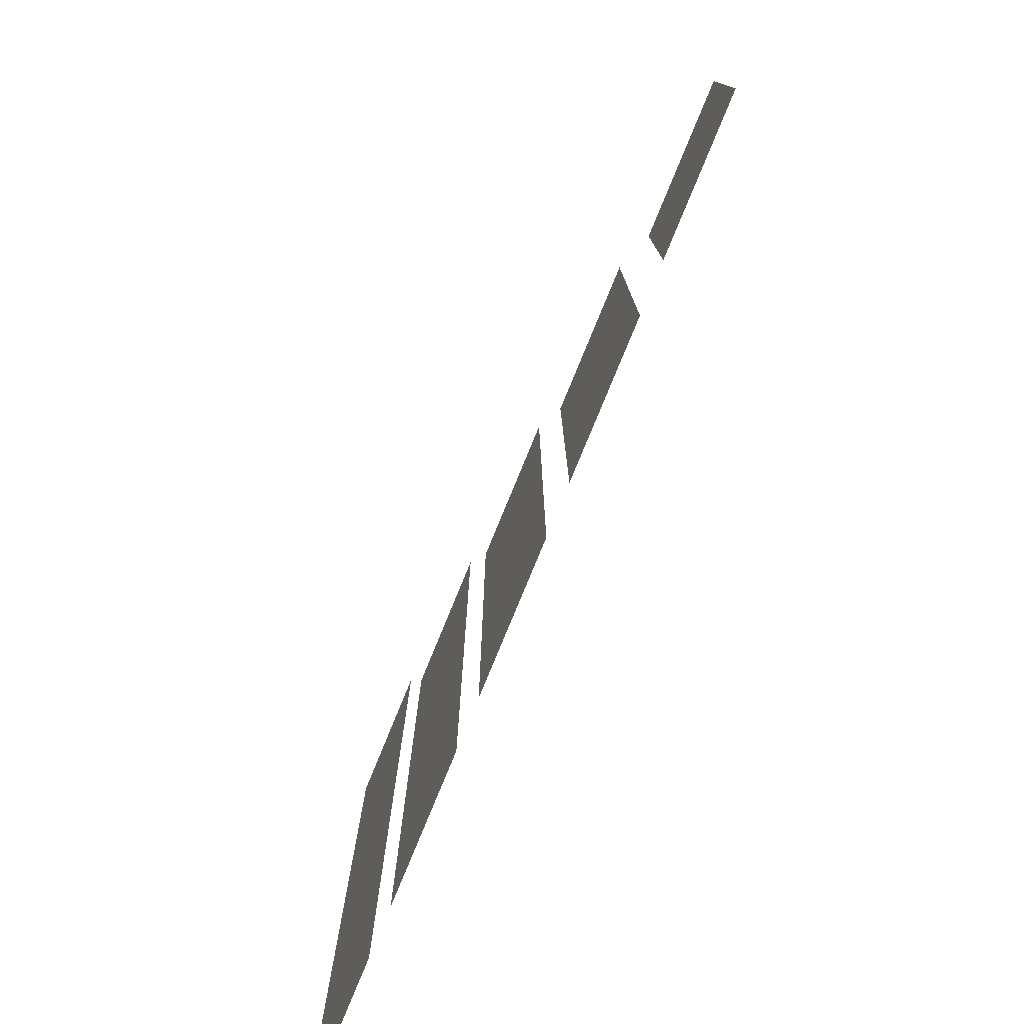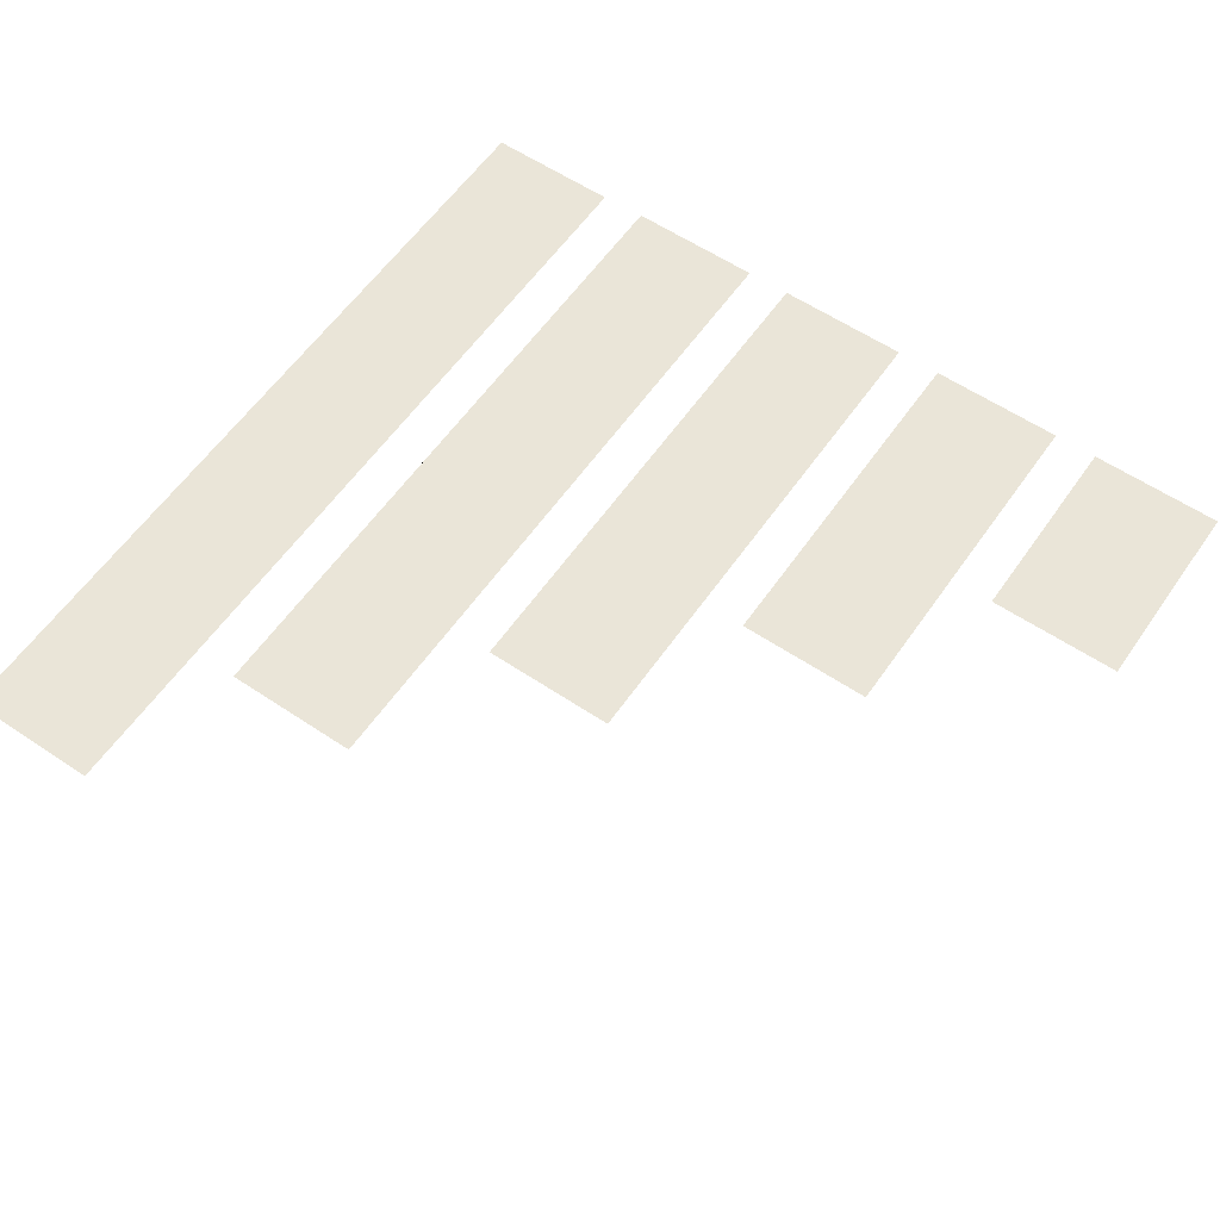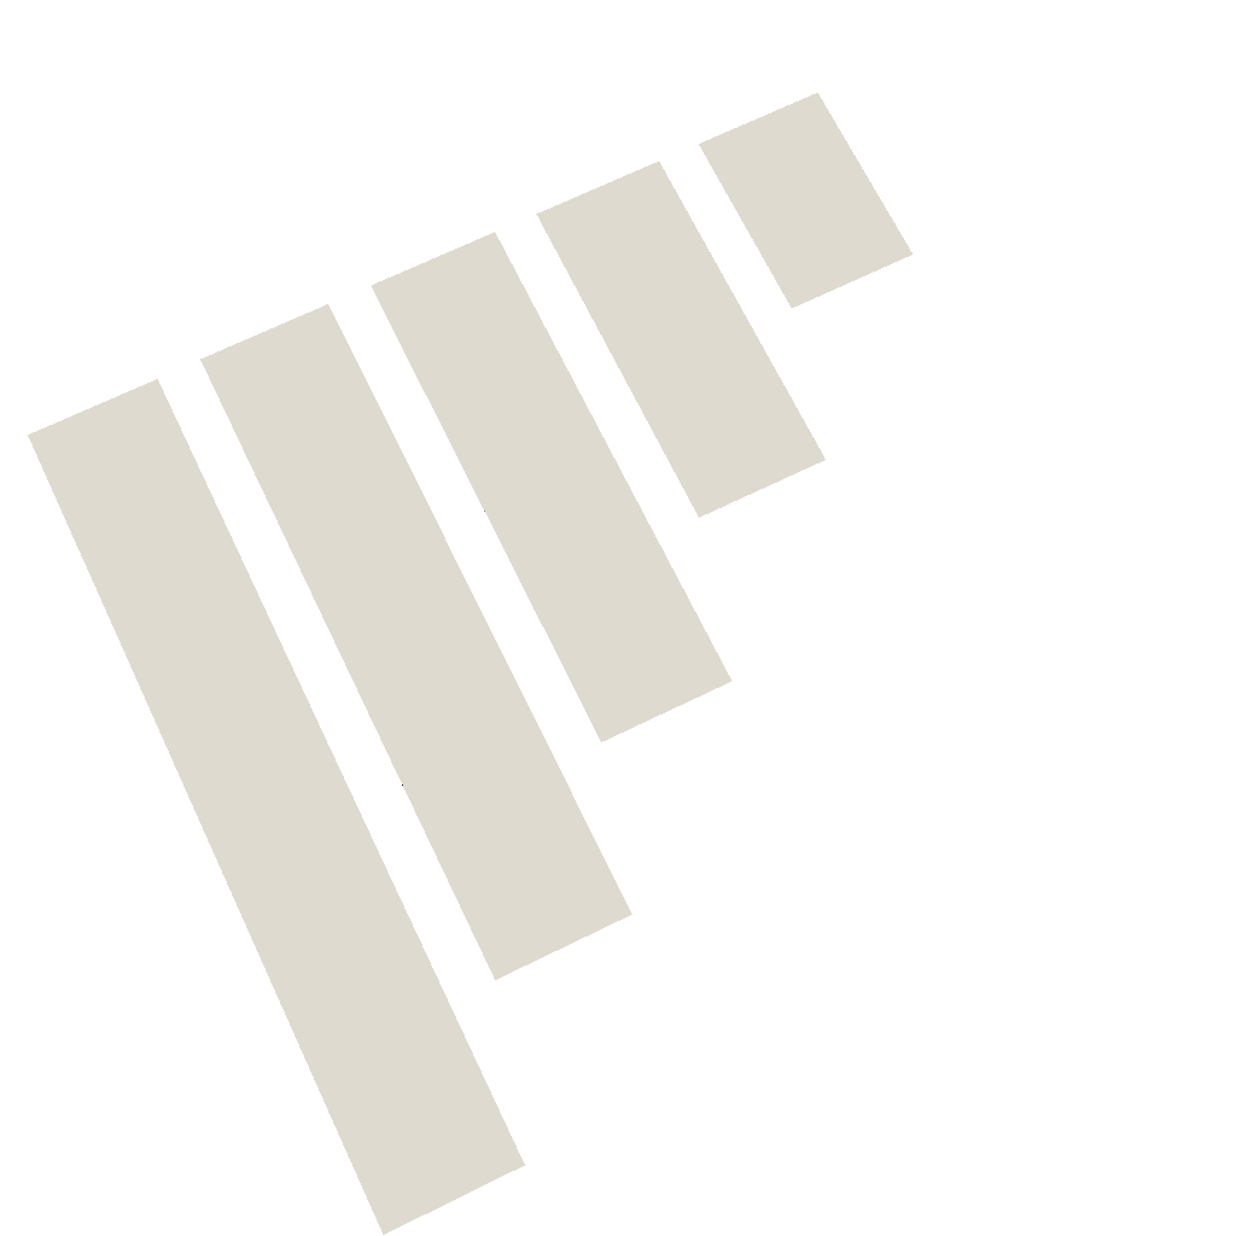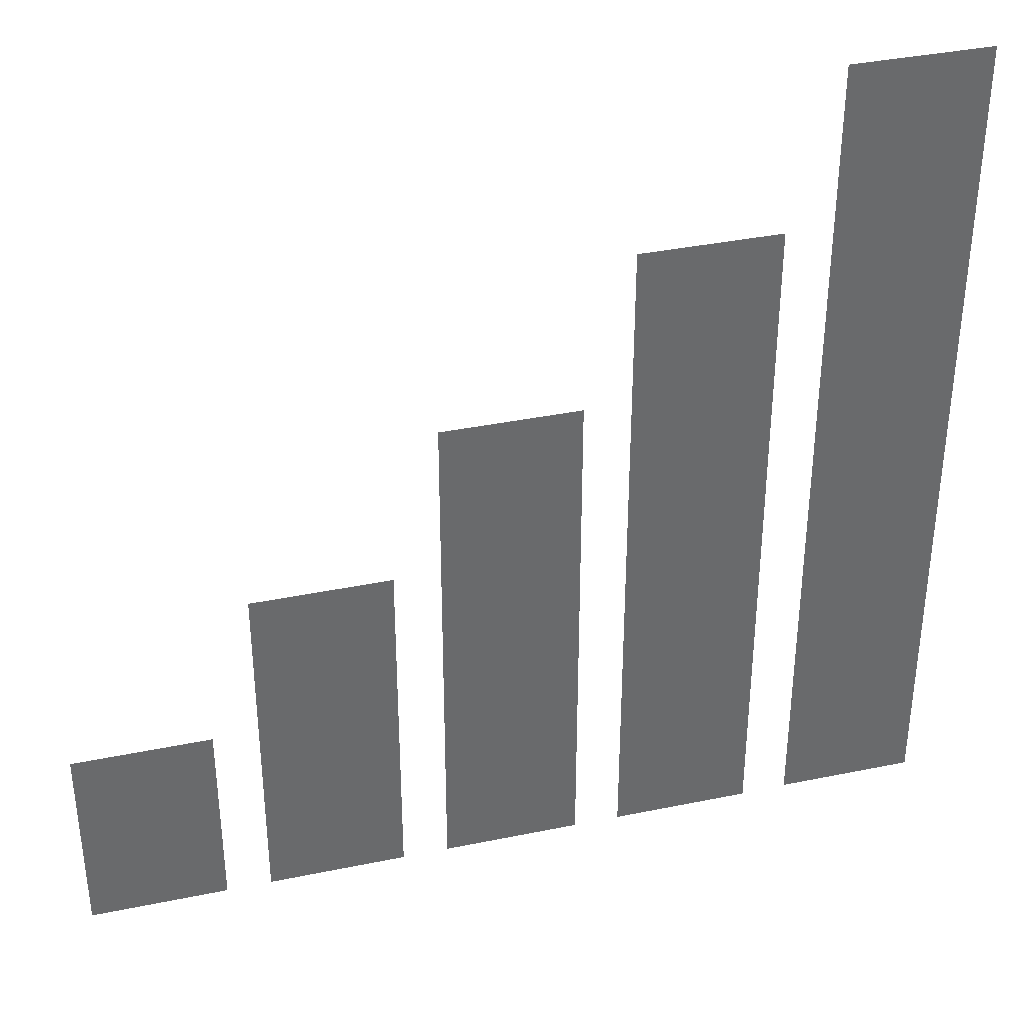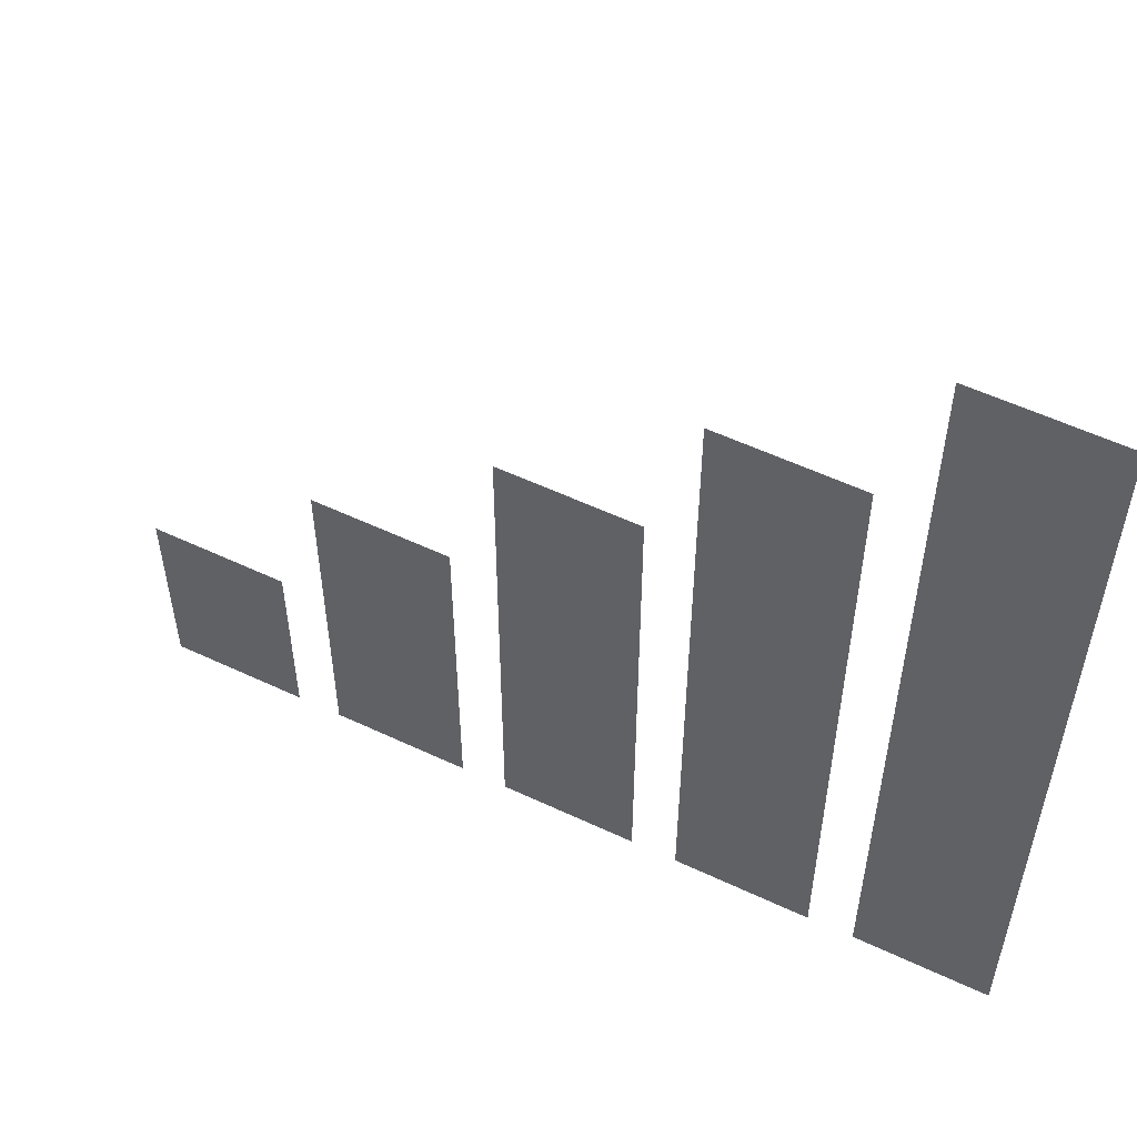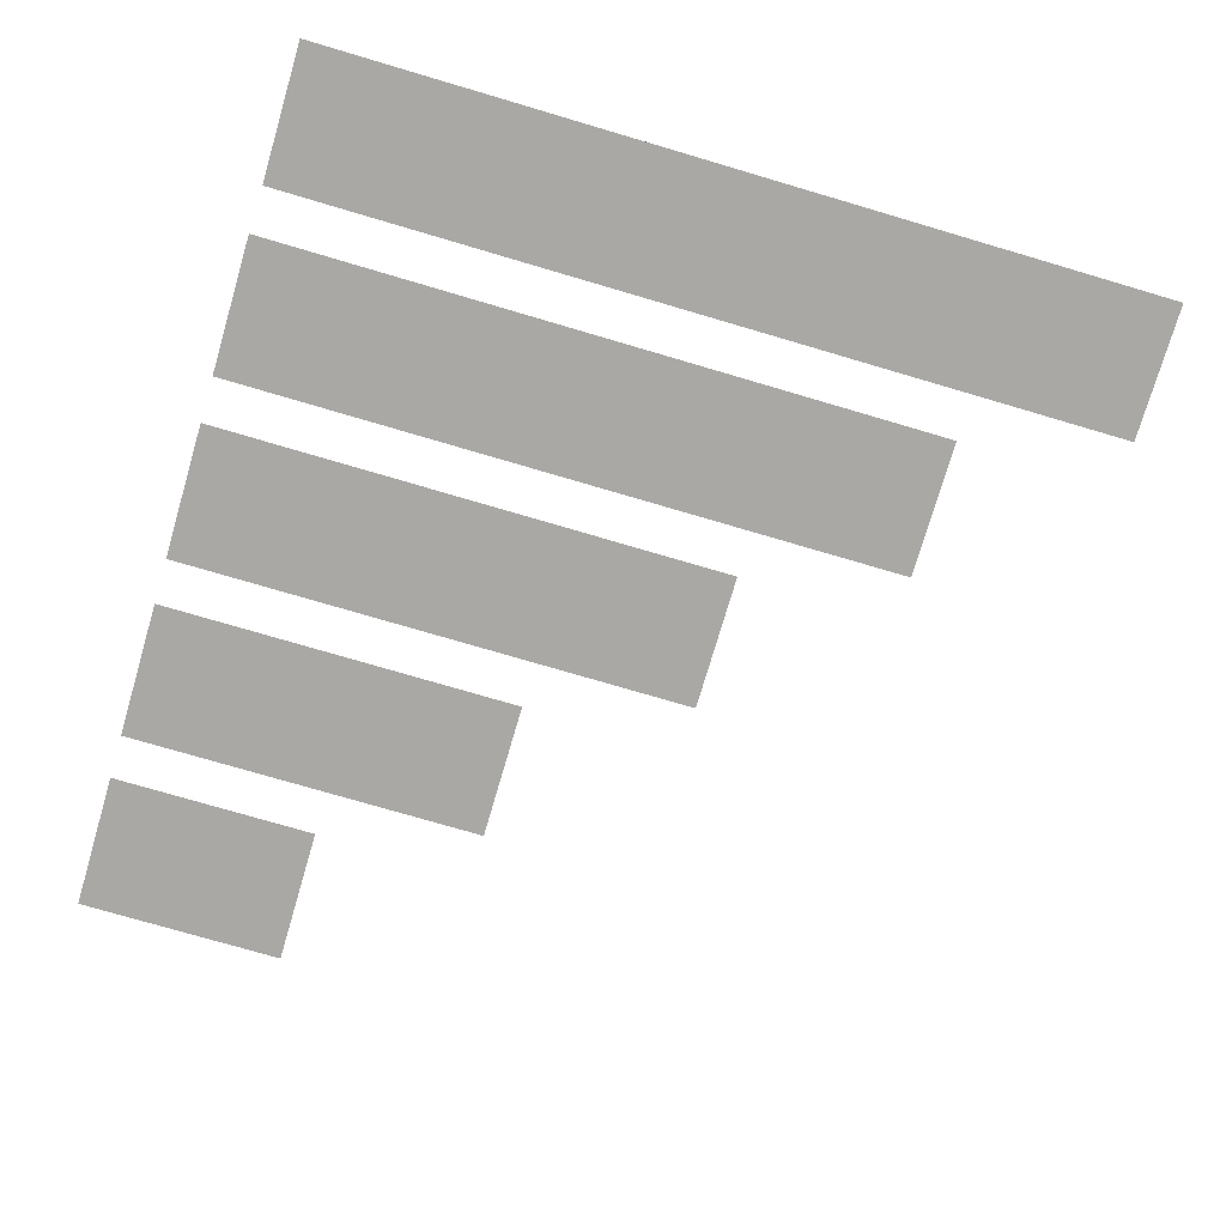
<metadata>
{"format":"obj","ext":"obj","renderer":"f3d","projection":"perspective","resolution":1024,"background":"white","views":[{"elev":-78.8,"azim":-112.3,"up":"+Y"},{"elev":58.9,"azim":-145.4,"up":"+Z"},{"elev":70.8,"azim":154.0,"up":"+Z"},{"elev":37.4,"azim":-14.8,"up":"+Y"},{"elev":55.9,"azim":26.3,"up":"+Y"},{"elev":-75.2,"azim":73.6,"up":"+Z"}]}
</metadata>
<code>
v -0.5 -0.4755 0
v -0.5 -0.4479 0
v -0.5 -0.4172 0
v -0.5 -0.3833 0
v -0.5 -0.3462 0
v -0.5 -0.2626 0
v -0.4838 -0.2626 0
v -0.4656 -0.2626 0
v -0.4452 -0.2626 0
v -0.4227 -0.2626 0
v -0.3981 -0.2626 0
v -0.3426 -0.2626 0
v -0.3426 -0.2867 0
v -0.3426 -0.3141 0
v -0.3426 -0.3447 0
v -0.3426 -0.3786 0
v -0.3426 -0.4158 0
v -0.3426 -0.5 0
v -0.3584 -0.5 0
v -0.3765 -0.5 0
v -0.3968 -0.5 0
v -0.4193 -0.5 0
v -0.444 -0.5 0
v -0.5 -0.5 0
v -0.5 -0.4755 0
v -0.291 -0.07938 0
v -0.2748 -0.07938 0
v -0.2565 -0.07938 0
v -0.236 -0.07938 0
v -0.2133 -0.07938 0
v -0.1885 -0.07938 0
v -0.1323 -0.07938 0
v -0.1323 -0.1222 0
v -0.1323 -0.1708 0
v -0.1323 -0.2251 0
v -0.1323 -0.2852 0
v -0.1323 -0.351 0
v -0.1323 -0.5 0
v -0.1485 -0.5 0
v -0.1669 -0.5 0
v -0.1874 -0.5 0
v -0.21 -0.5 0
v -0.2349 -0.5 0
v -0.291 -0.5 0
v -0.291 -0.4572 0
v -0.291 -0.4086 0
v -0.291 -0.3543 0
v -0.291 -0.2942 0
v -0.291 -0.2284 0
v -0.291 -0.07938 0
v -0.07938 -0.5 0
v -0.07938 -0.4381 0
v -0.07938 -0.368 0
v -0.07938 -0.2896 0
v -0.07938 -0.2029 0
v -0.07938 -0.108 0
v -0.07938 0.1065 0
v -0.0632 0.1065 0
v -0.04493 0.1065 0
v -0.02455 0.1065 0
v -0.002063 0.1065 0
v 0.02253 0.1065 0
v 0.07802 0.1065 0
v 0.07802 0.04462 0
v 0.07802 -0.02552 0
v 0.07802 -0.1039 0
v 0.07802 -0.1906 0
v 0.07802 -0.2855 0
v 0.07802 -0.5 0
v 0.06218 -0.5 0
v 0.04413 -0.5 0
v 0.02386 -0.5 0
v 0.001371 -0.5 0
v -0.02333 -0.5 0
v -0.07938 -0.5 0
v 0.1309 -0.5 0
v 0.1309 -0.4194 0
v 0.1309 -0.3281 0
v 0.1309 -0.226 0
v 0.1309 -0.1132 0
v 0.1309 0.01034 0
v 0.1309 0.2897 0
v 0.1471 0.2897 0
v 0.1655 0.2897 0
v 0.186 0.2897 0
v 0.2087 0.2897 0
v 0.2335 0.2897 0
v 0.2897 0.2897 0
v 0.2897 0.2091 0
v 0.2897 0.1178 0
v 0.2897 0.01571 0
v 0.2897 -0.0971 0
v 0.2897 -0.2207 0
v 0.2897 -0.5 0
v 0.2735 -0.5 0
v 0.2551 -0.5 0
v 0.2346 -0.5 0
v 0.2119 -0.5 0
v 0.1871 -0.5 0
v 0.1309 -0.5 0
v 0.3426 -0.4986 0
v 0.3426 -0.3994 0
v 0.3426 -0.2869 0
v 0.3426 -0.1611 0
v 0.3426 -0.02214 0
v 0.3426 0.1301 0
v 0.3426 0.4742 0
v 0.3588 0.4742 0
v 0.3771 0.4742 0
v 0.3974 0.4742 0
v 0.4199 0.4742 0
v 0.4445 0.4742 0
v 0.5 0.4742 0
v 0.5 0.3749 0
v 0.5 0.2624 0
v 0.5 0.1367 0
v 0.5 -0.002284 0
v 0.5 -0.1545 0
v 0.5 -0.4986 0
v 0.4838 -0.4986 0
v 0.4656 -0.4986 0
v 0.4452 -0.4986 0
v 0.4227 -0.4986 0
v 0.3981 -0.4986 0
v 0.3426 -0.4986 0
f 107 106 108
f 105 108 106
f 104 108 105
f 103 108 104
f 102 108 103
f 114 116 115
f 101 124 102
f 108 102 124
f 109 108 124
f 110 109 124
f 111 110 124
f 123 111 124
f 112 111 123
f 122 112 123
f 113 112 122
f 121 113 122
f 120 113 121
f 119 113 120
f 114 113 119
f 116 114 119
f 117 116 119
f 118 117 119
f 82 81 83
f 80 83 81
f 79 83 80
f 78 83 79
f 77 83 78
f 88 91 89
f 90 89 91
f 76 99 77
f 83 77 99
f 84 83 99
f 85 84 99
f 86 85 99
f 98 86 99
f 87 86 98
f 97 87 98
f 88 87 97
f 96 88 97
f 95 88 96
f 94 88 95
f 91 88 94
f 92 91 94
f 93 92 94
f 57 56 58
f 55 58 56
f 54 58 55
f 53 58 54
f 52 58 53
f 64 66 65
f 51 74 52
f 58 52 74
f 59 58 74
f 60 59 74
f 61 60 74
f 73 61 74
f 62 61 73
f 72 62 73
f 63 62 72
f 71 63 72
f 70 63 71
f 69 63 70
f 64 63 69
f 66 64 69
f 67 66 69
f 68 67 69
f 26 49 27
f 48 27 49
f 47 27 48
f 46 27 47
f 45 27 46
f 32 35 33
f 34 33 35
f 44 43 45
f 27 45 43
f 28 27 43
f 29 28 43
f 30 29 43
f 42 30 43
f 31 30 42
f 41 31 42
f 32 31 41
f 40 32 41
f 39 32 40
f 38 32 39
f 35 32 38
f 36 35 38
f 37 36 38
f 12 15 13
f 14 13 15
f 6 5 7
f 4 7 5
f 3 7 4
f 2 7 3
f 1 7 2
f 24 7 1
f 23 7 24
f 8 7 23
f 9 8 23
f 10 9 23
f 22 10 23
f 11 10 22
f 21 11 22
f 12 11 21
f 20 12 21
f 19 12 20
f 18 12 19
f 15 12 18
f 16 15 18
f 17 16 18

</code>
